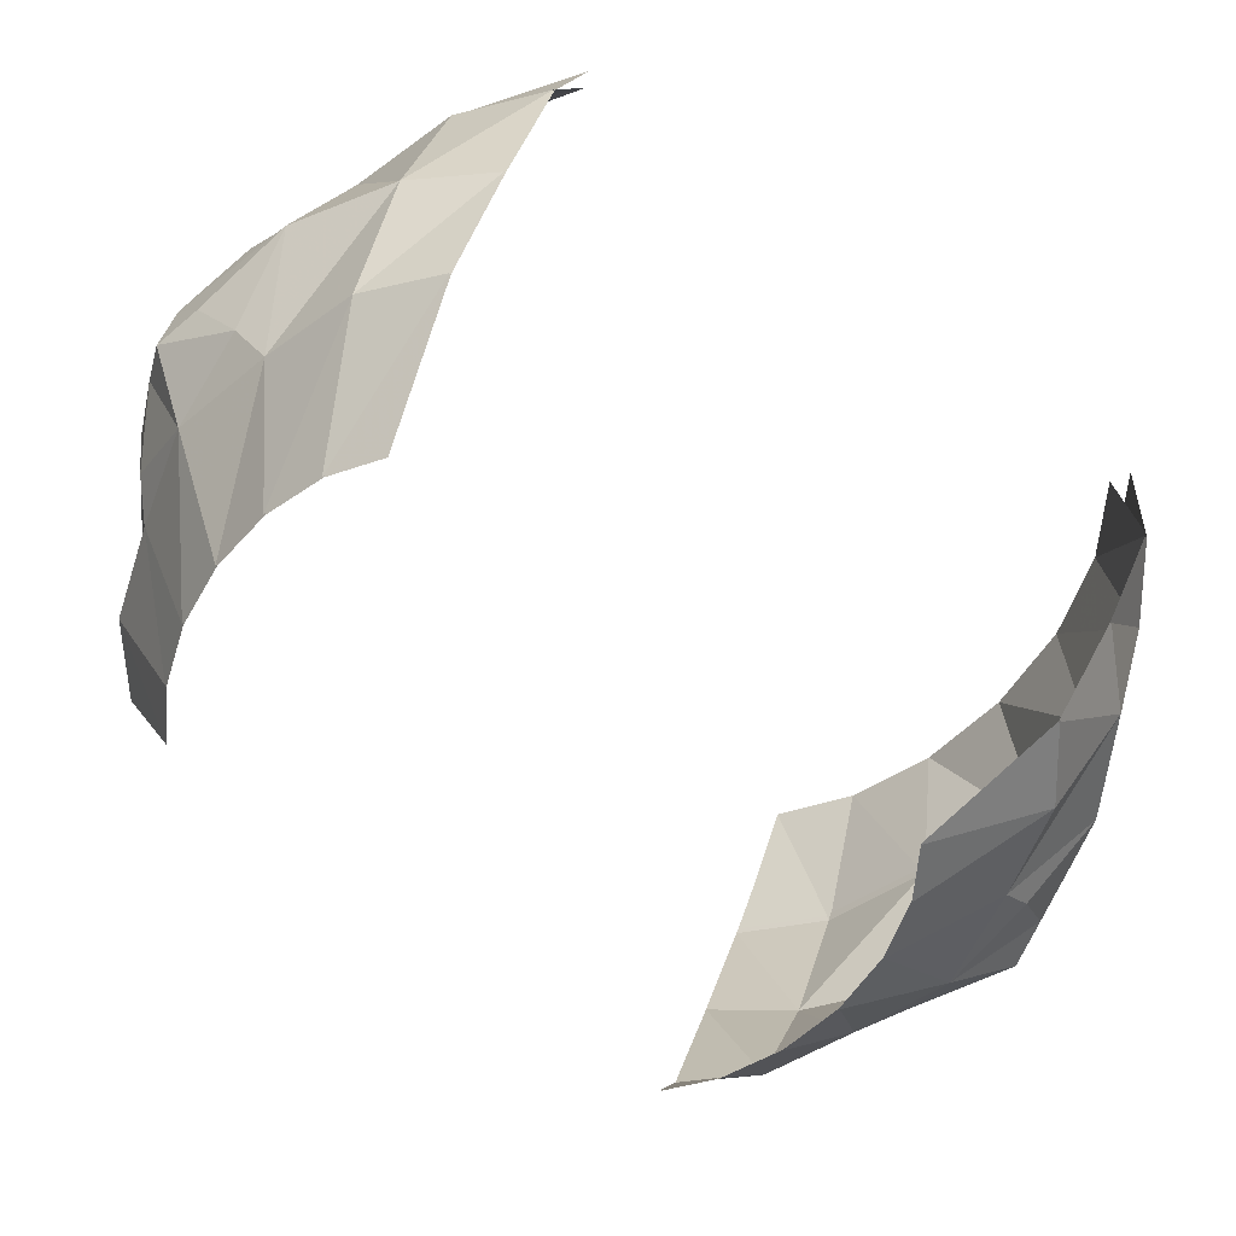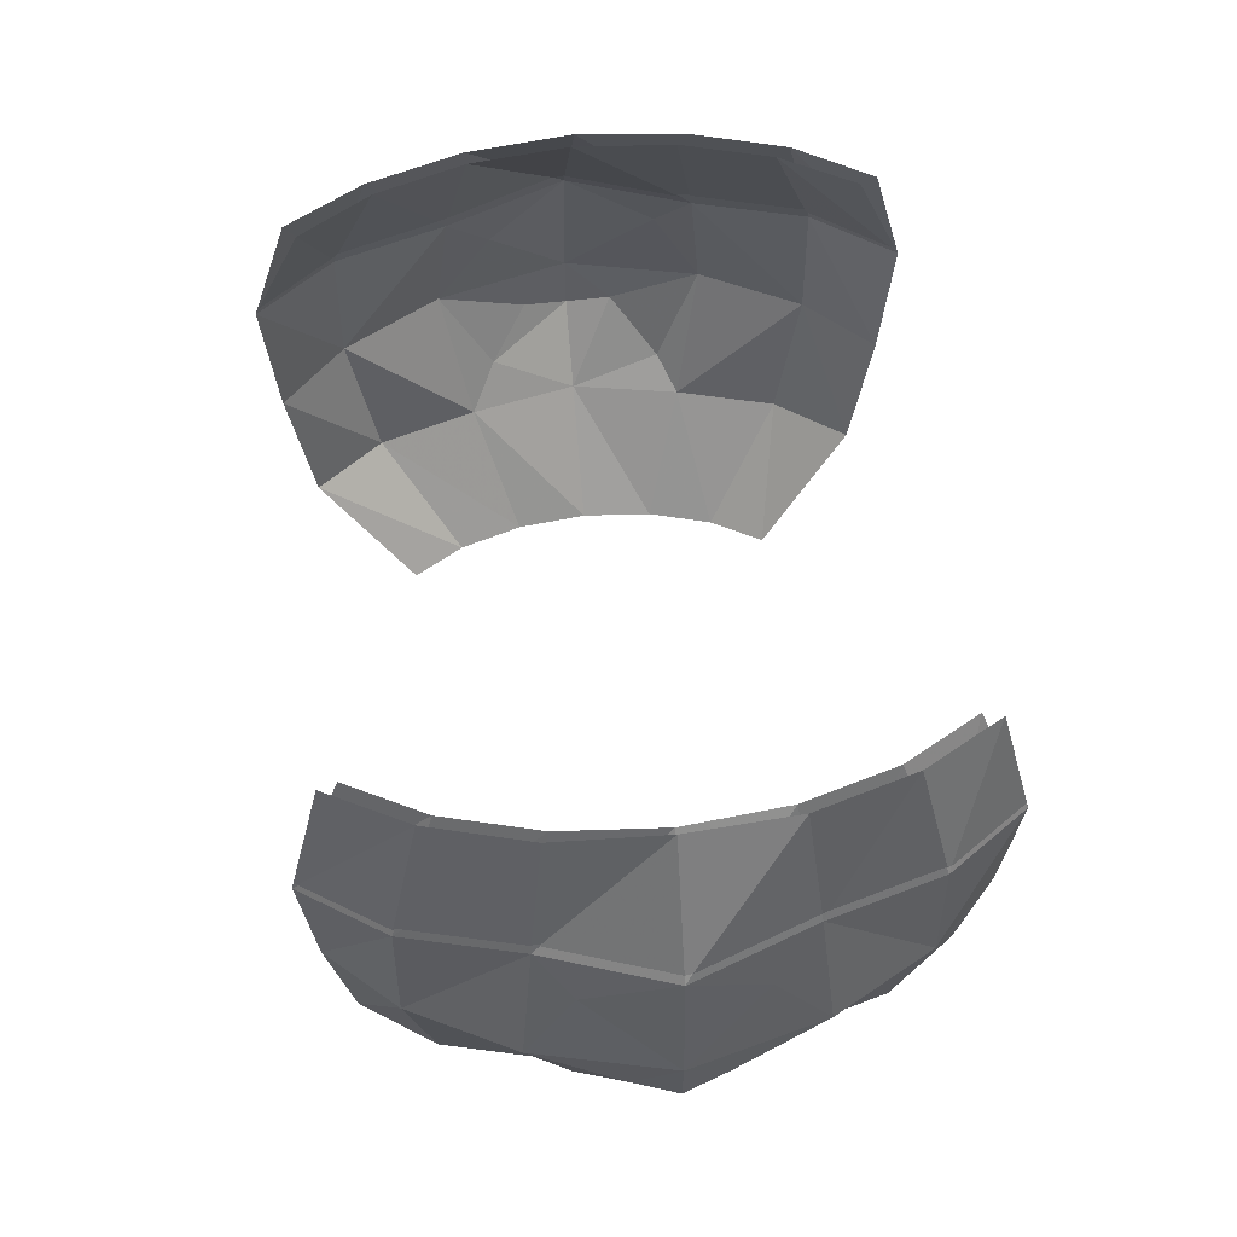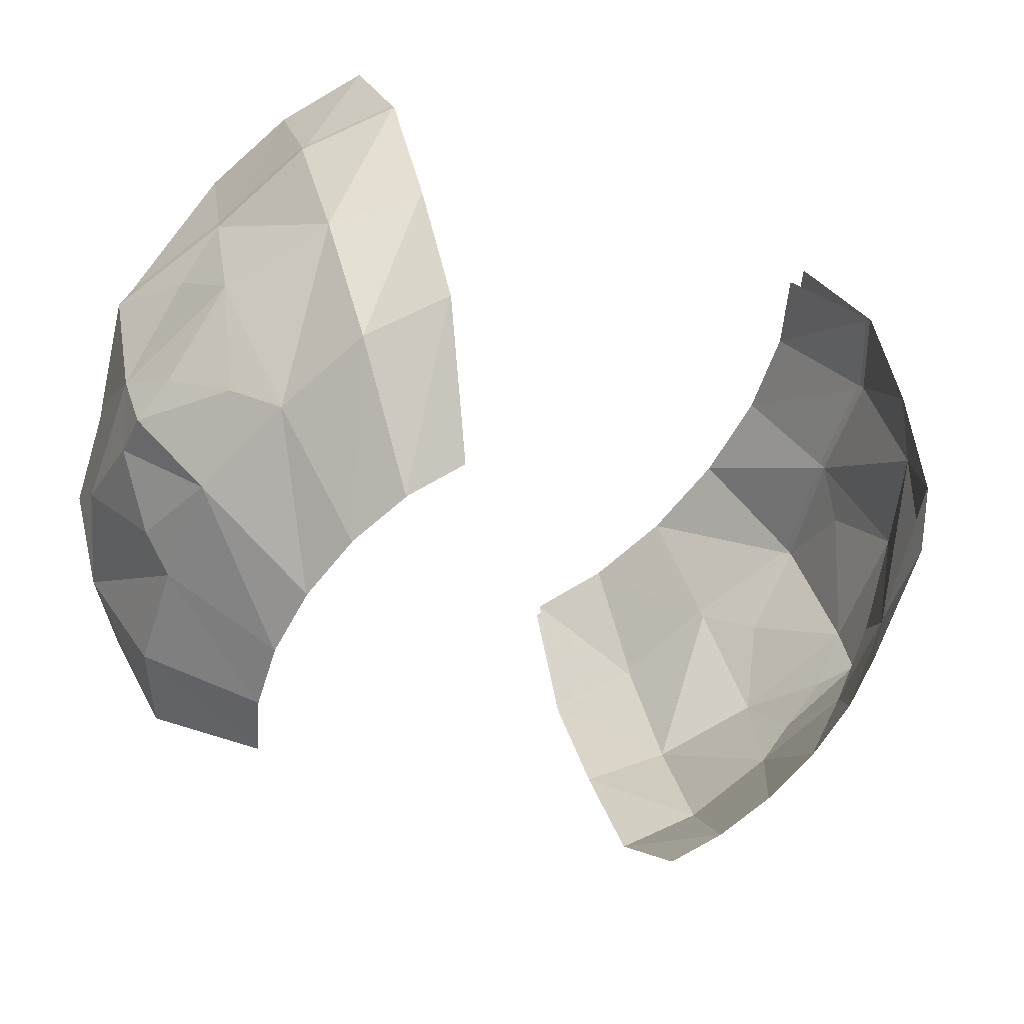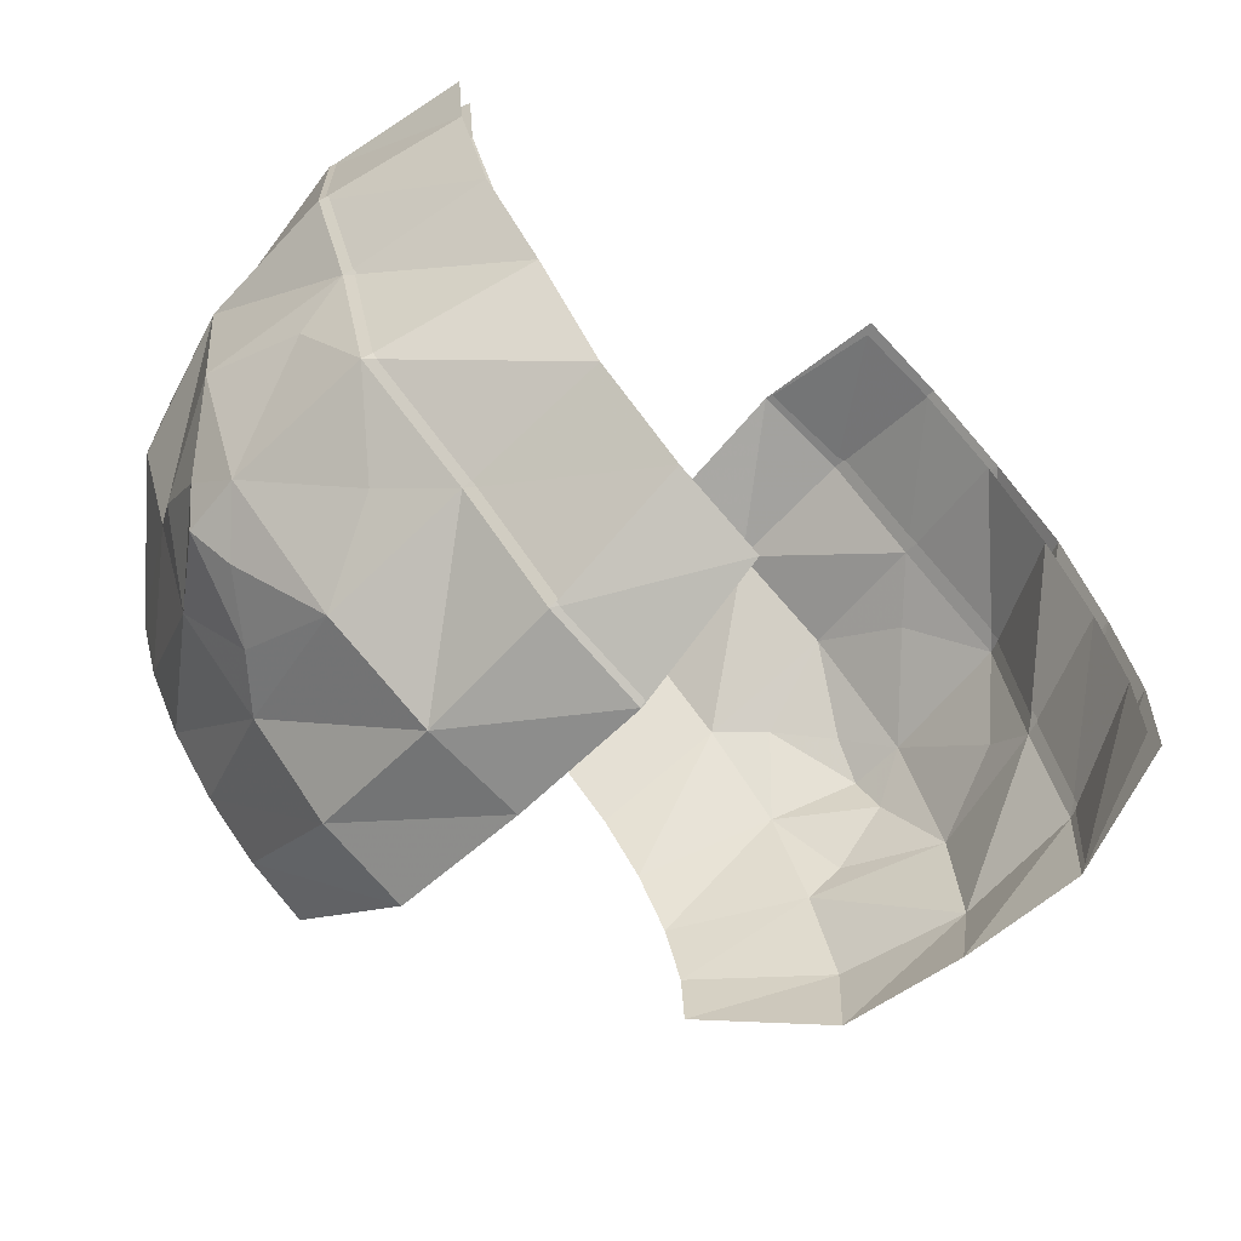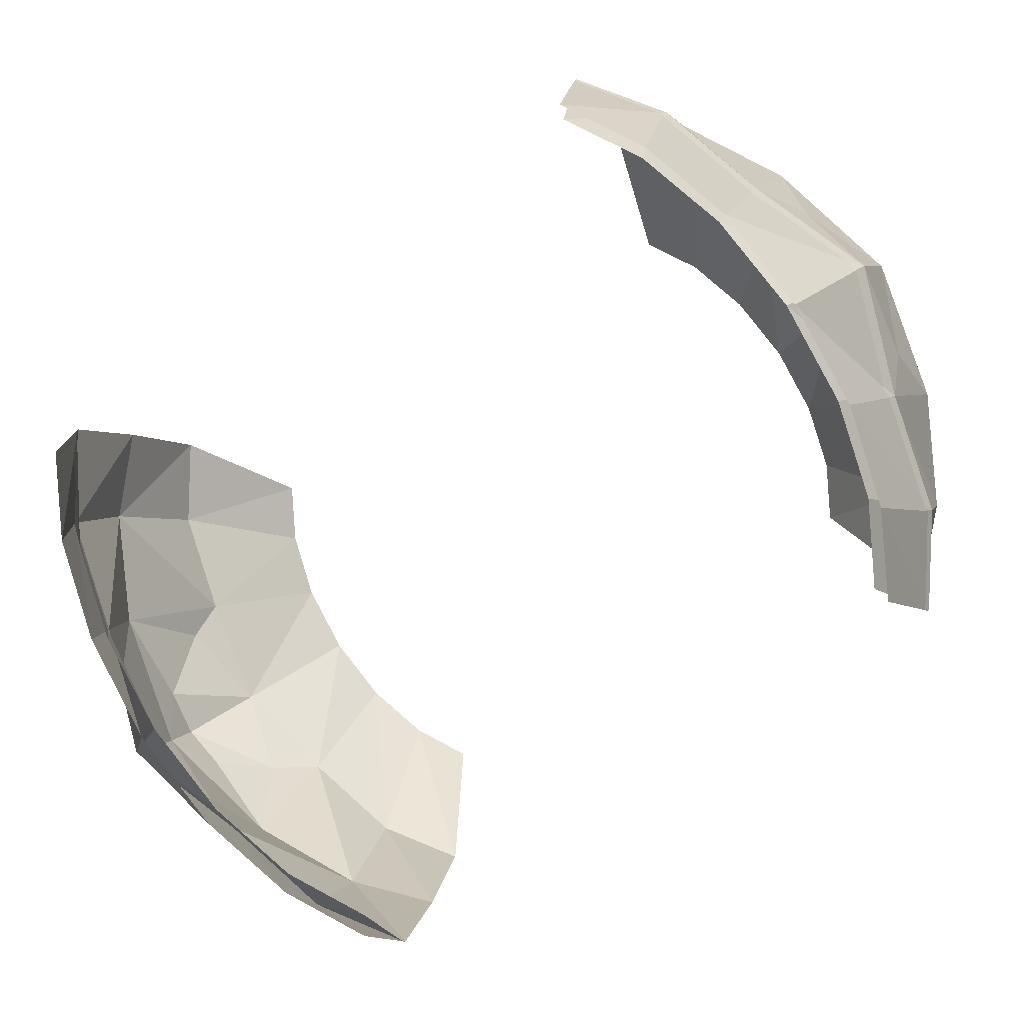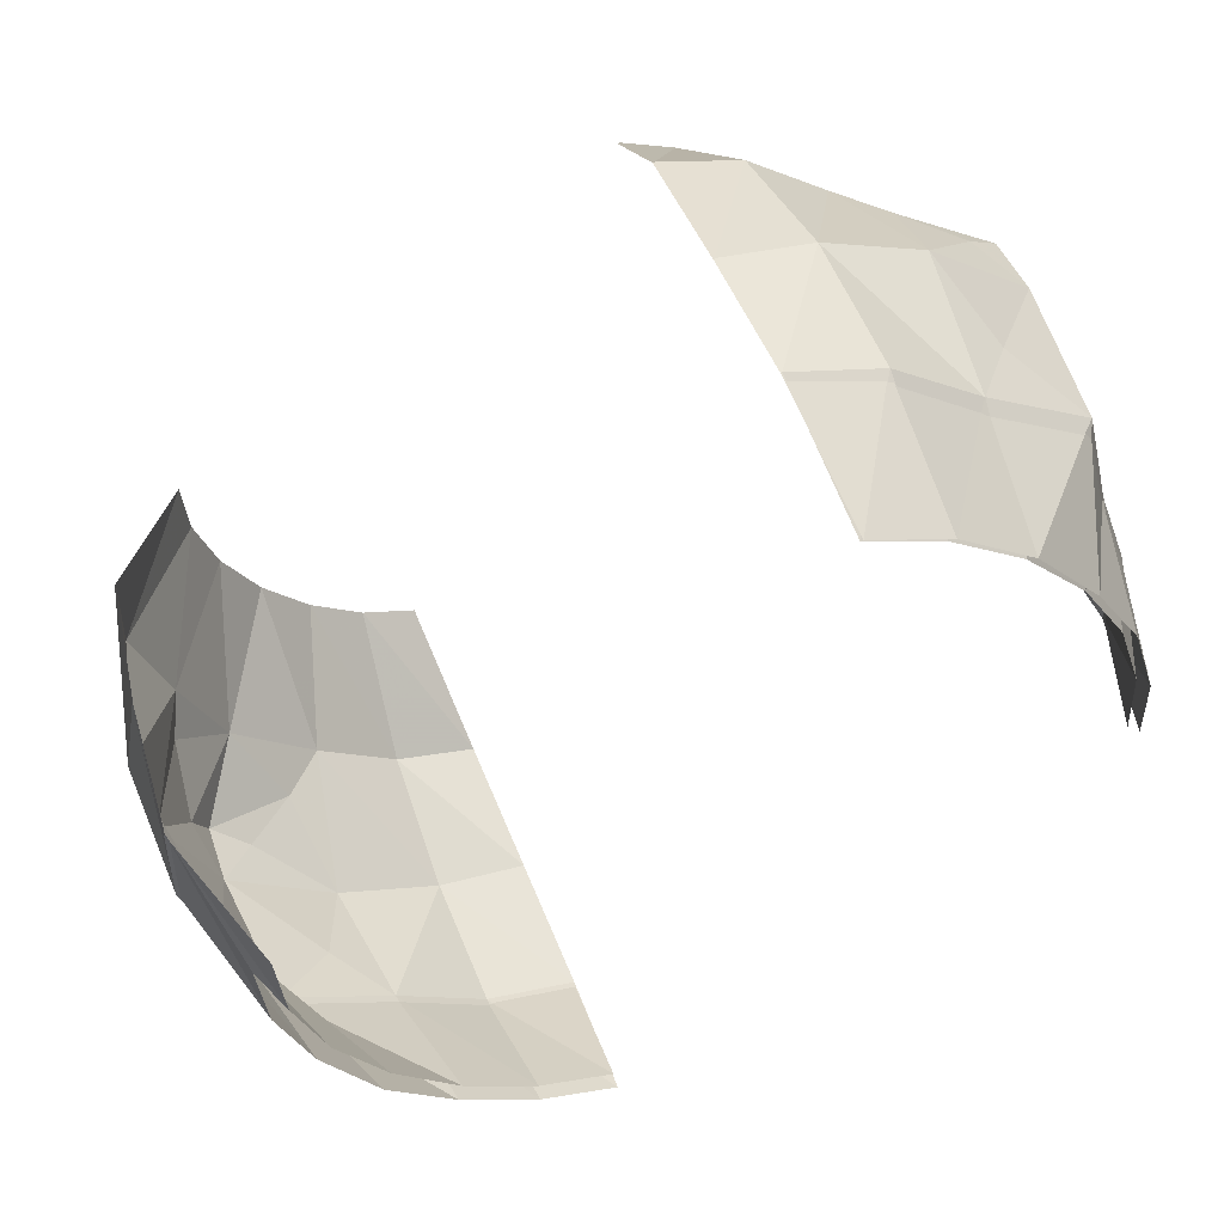
<metadata>
{"format":"obj","ext":"obj","renderer":"f3d","projection":"perspective","resolution":1024,"background":"white","views":[{"elev":34.0,"azim":-164.6,"up":"+Y"},{"elev":56.2,"azim":-63.4,"up":"+Z"},{"elev":40.7,"azim":165.8,"up":"+Y"},{"elev":-63.4,"azim":-42.2,"up":"+Y"},{"elev":2.5,"azim":11.1,"up":"+Y"},{"elev":56.1,"azim":-21.9,"up":"+Y"}]}
</metadata>
<code>
g Plane05
v -23.96 1.101 24.13
v -23.63 -3.431 24.22
v -30.76 -1.419 33.07
v -30.52 5.13 33.04
v -22.1 -8.307 24.28
v -28.28 -8.948 33.19
v -19.51 -13.08 24.3
v -25.17 -16.85 33.01
v -16.1 -17.3 24.28
v -19.06 -22.75 33.19
v -12.18 -20.58 24.22
v -13.06 -27.93 33.07
v -8.122 -22.61 24.13
v -6.916 -30.22 33.04
v -33.44 -0.6827 43.07
v -32.2 6.133 43.06
v -32.64 -9.406 43.03
v -29.36 -11.33 35.56
v -30 -15.92 39.63
v -29.02 -19.42 42.93
v -26.17 -21.66 39.64
v -22.23 -22.51 36.27
v -21.15 -26.6 43.03
v -13.4 -30.69 43.07
v -6.635 -32.16 43.06
v -33.34 -0.7396 53.33
v -33.15 6.682 53.16
v -30.56 -9.213 53.43
v -30.63 -12.41 49.99
v -28.23 -18.9 53.5
v -23.64 -23.09 49.27
v -28.23 -18.9 53.5
v -20.18 -24.76 53.43
v -13.42 -30.58 53.33
v -6.491 -33.24 53.16
v -30.48 -1.586 63.53
v -30.98 5.1 63.41
v -28.16 -8.993 63.6
v -24.15 -16.17 63.96
v -19.06 -22.63 63.6
v -13.11 -27.61 63.53
v -7.12 -30.63 63.41
v -28.77 -19.25 38.63
f 1 2 3
f 3 4 1
f 2 5 6
f 6 3 2
f 5 7 8
f 8 6 5
f 7 9 10
f 10 8 7
f 9 11 12
f 12 10 9
f 11 13 14
f 14 12 11
f 4 3 15
f 15 16 4
f 15 6 17
f 17 18 19
f 19 20 17
f 21 22 23
f 23 20 21
f 10 12 24
f 12 14 25
f 25 24 12
f 16 15 26
f 26 27 16
f 15 17 28
f 28 29 30
f 30 20 31
f 31 32 30
f 33 24 34
f 24 25 35
f 35 34 24
f 27 26 36
f 36 37 27
f 26 28 38
f 38 36 26
f 28 30 39
f 39 38 28
f 32 33 40
f 30 32 40
f 39 30 40
f 33 34 41
f 41 40 33
f 34 35 42
f 42 41 34
f 43 20 19
f 20 43 21
f 17 20 29
f 20 23 31
f 19 18 8
f 8 43 19
f 43 8 22
f 22 21 43
f 29 28 17
f 17 6 18
f 18 6 8
f 8 10 22
f 22 10 23
f 23 33 31
f 31 33 32
f 29 20 30
f 24 23 10
f 33 23 24
f 28 26 15
f 15 3 6
g Plane06
v 24.4 -1.135 24.12
v 24.06 3.413 24.21
v 31.18 1.414 33.07
v 30.96 -5.147 33.04
v 22.53 8.3 24.27
v 28.69 8.945 33.19
v 19.93 13.08 24.3
v 25.57 16.85 33.01
v 16.51 17.31 24.27
v 19.47 22.75 33.19
v 12.59 20.6 24.21
v 13.47 27.95 33.07
v 8.513 22.66 24.12
v 7.322 30.25 33.04
v 33.85 0.6795 43.07
v 32.63 -6.149 43.06
v 33.03 9.405 43.04
v 29.76 11.33 35.56
v 30.4 15.92 39.64
v 29.42 19.42 42.94
v 26.57 21.66 39.65
v 22.64 22.51 36.27
v 21.56 26.59 43.04
v 13.81 30.69 43.07
v 7.037 32.18 43.06
v 33.74 0.7305 53.33
v 33.57 -6.7 53.16
v 30.95 9.202 53.43
v 31.03 12.4 49.99
v 28.62 18.88 53.51
v 24.03 23.08 49.27
v 28.62 18.88 53.51
v 20.57 24.74 53.43
v 13.82 30.57 53.33
v 6.889 33.26 53.16
v 30.53 1.383 63.57
v 31.06 -5.268 63.15
v 28.33 8.632 63.65
v 24.44 15.69 63.91
v 19.49 22.07 63.66
v 13.69 27.02 63.59
v 7.534 30.15 63.6
v 29.17 19.25 38.64
f 44 45 46
f 46 47 44
f 45 48 49
f 49 46 45
f 48 50 51
f 51 49 48
f 50 52 53
f 53 51 50
f 52 54 55
f 55 53 52
f 54 56 57
f 57 55 54
f 47 46 58
f 58 59 47
f 58 49 60
f 60 61 62
f 62 63 60
f 64 65 66
f 66 63 64
f 53 55 67
f 55 57 68
f 68 67 55
f 59 58 69
f 69 70 59
f 58 60 71
f 71 72 73
f 73 63 74
f 74 75 73
f 76 67 77
f 67 68 78
f 78 77 67
f 70 69 79
f 79 80 70
f 69 71 81
f 81 79 69
f 71 73 82
f 82 81 71
f 75 76 83
f 73 75 83
f 82 73 83
f 76 77 84
f 84 83 76
f 77 78 85
f 85 84 77
f 86 63 62
f 63 86 64
f 60 63 72
f 63 66 74
f 62 61 51
f 51 86 62
f 86 51 65
f 65 64 86
f 72 71 60
f 60 49 61
f 61 49 51
f 51 53 65
f 65 53 66
f 66 76 74
f 74 76 75
f 72 63 73
f 67 66 53
f 76 66 67
f 71 69 58
f 58 46 49
g Plane07
v 24.46 -1.014 24.13
v 24.13 3.511 24.22
v 31.27 1.489 33.06
v 31.03 -5.058 33.03
v 22.61 8.379 24.28
v 28.78 9.016 33.18
v 20.02 13.14 24.3
v 25.68 16.92 33
v 16.61 17.35 24.28
v 19.57 22.81 33.18
v 12.7 20.63 24.22
v 13.57 28 33.06
v 8.646 22.66 24.13
v 7.43 30.28 33.03
v 33.94 0.7459 43.07
v 32.71 -6.07 43.05
v 33.14 9.469 43.03
v 29.87 11.39 35.55
v 30.5 15.98 39.63
v 29.52 19.49 42.93
v 26.67 21.73 39.64
v 22.74 22.58 36.26
v 21.66 26.66 43.03
v 13.91 30.75 43.07
v 7.139 32.22 43.05
v 33.83 0.7989 53.32
v 33.64 -6.62 53.15
v 31.05 9.27 53.42
v 31.13 12.47 49.98
v 28.72 18.95 53.5
v 24.14 23.15 49.26
v 28.72 18.95 53.5
v 20.67 24.81 53.42
v 13.91 30.63 53.32
v 6.989 33.29 53.15
v 29.63 2.02 63.1
v 30.09 -4.393 62.96
v 27.47 8.919 63.18
v 23.8 15.67 63.21
v 18.97 21.63 63.18
v 13.43 26.27 63.1
v 7.684 29.16 62.96
v 29.27 19.32 38.62
f 87 88 89
f 89 90 87
f 88 91 92
f 92 89 88
f 91 93 94
f 94 92 91
f 93 95 96
f 96 94 93
f 95 97 98
f 98 96 95
f 97 99 100
f 100 98 97
f 90 89 101
f 101 102 90
f 101 92 103
f 103 104 105
f 105 106 103
f 107 108 109
f 109 106 107
f 96 98 110
f 98 100 111
f 111 110 98
f 102 101 112
f 112 113 102
f 101 103 114
f 114 115 116
f 116 106 117
f 117 118 116
f 119 110 120
f 110 111 121
f 121 120 110
f 113 112 122
f 122 123 113
f 112 114 124
f 124 122 112
f 114 116 125
f 125 124 114
f 118 119 126
f 116 118 126
f 125 116 126
f 119 120 127
f 127 126 119
f 120 121 128
f 128 127 120
f 129 106 105
f 106 129 107
f 103 106 115
f 106 109 117
f 105 104 94
f 94 129 105
f 129 94 108
f 108 107 129
f 115 114 103
f 103 92 104
f 104 92 94
f 94 96 108
f 108 96 109
f 109 119 117
f 117 119 118
f 115 106 116
f 110 109 96
f 119 109 110
f 114 112 101
f 101 89 92
g Plane03
v -24.01 1.035 24.14
v -23.69 -3.49 24.23
v -30.84 -1.473 33.07
v -30.6 5.074 33.03
v -22.17 -8.358 24.29
v -28.35 -9 33.18
v -19.58 -13.12 24.31
v -25.24 -16.9 33
v -16.17 -17.33 24.29
v -19.14 -22.8 33.18
v -12.26 -20.61 24.23
v -13.14 -27.98 33.07
v -8.205 -22.64 24.14
v -6.997 -30.27 33.03
v -33.52 -0.7355 43.07
v -32.28 6.08 43.05
v -32.71 -9.459 43.03
v -29.43 -11.38 35.55
v -30.08 -15.97 39.62
v -29.1 -19.48 42.93
v -26.24 -21.72 39.63
v -22.31 -22.56 36.26
v -21.23 -26.65 43.03
v -13.48 -30.74 43.07
v -6.714 -32.21 43.05
v -33.42 -0.7942 53.32
v -33.23 6.625 53.16
v -30.63 -9.265 53.42
v -30.71 -12.46 49.98
v -28.3 -18.95 53.5
v -23.72 -23.14 49.26
v -28.3 -18.95 53.5
v -20.25 -24.8 53.42
v -13.5 -30.62 53.32
v -6.572 -33.29 53.16
v -29.22 -2.021 63.1
v -29.68 4.392 62.97
v -27.06 -8.919 63.18
v -23.39 -15.67 63.21
v -18.57 -21.64 63.18
v -13.02 -26.28 63.1
v -7.275 -29.16 62.97
v -28.84 -19.31 38.62
f 130 131 132
f 132 133 130
f 131 134 135
f 135 132 131
f 134 136 137
f 137 135 134
f 136 138 139
f 139 137 136
f 138 140 141
f 141 139 138
f 140 142 143
f 143 141 140
f 133 132 144
f 144 145 133
f 144 135 146
f 146 147 148
f 148 149 146
f 150 151 152
f 152 149 150
f 139 141 153
f 141 143 154
f 154 153 141
f 145 144 155
f 155 156 145
f 144 146 157
f 157 158 159
f 159 149 160
f 160 161 159
f 162 153 163
f 153 154 164
f 164 163 153
f 156 155 165
f 165 166 156
f 155 157 167
f 167 165 155
f 157 159 168
f 168 167 157
f 161 162 169
f 159 161 169
f 168 159 169
f 162 163 170
f 170 169 162
f 163 164 171
f 171 170 163
f 172 149 148
f 149 172 150
f 146 149 158
f 149 152 160
f 148 147 137
f 137 172 148
f 172 137 151
f 151 150 172
f 158 157 146
f 146 135 147
f 147 135 137
f 137 139 151
f 151 139 152
f 152 162 160
f 160 162 161
f 158 149 159
f 153 152 139
f 162 152 153
f 157 155 144
f 144 132 135

</code>
